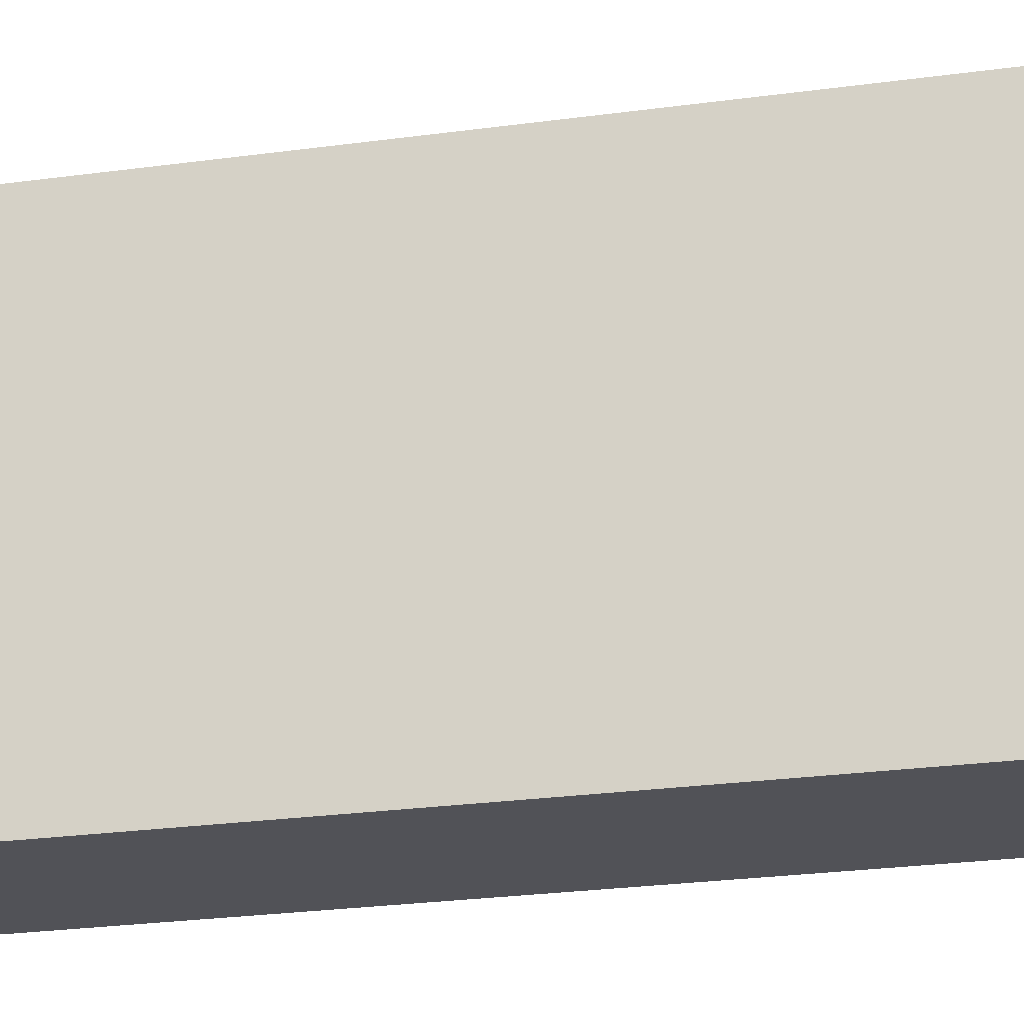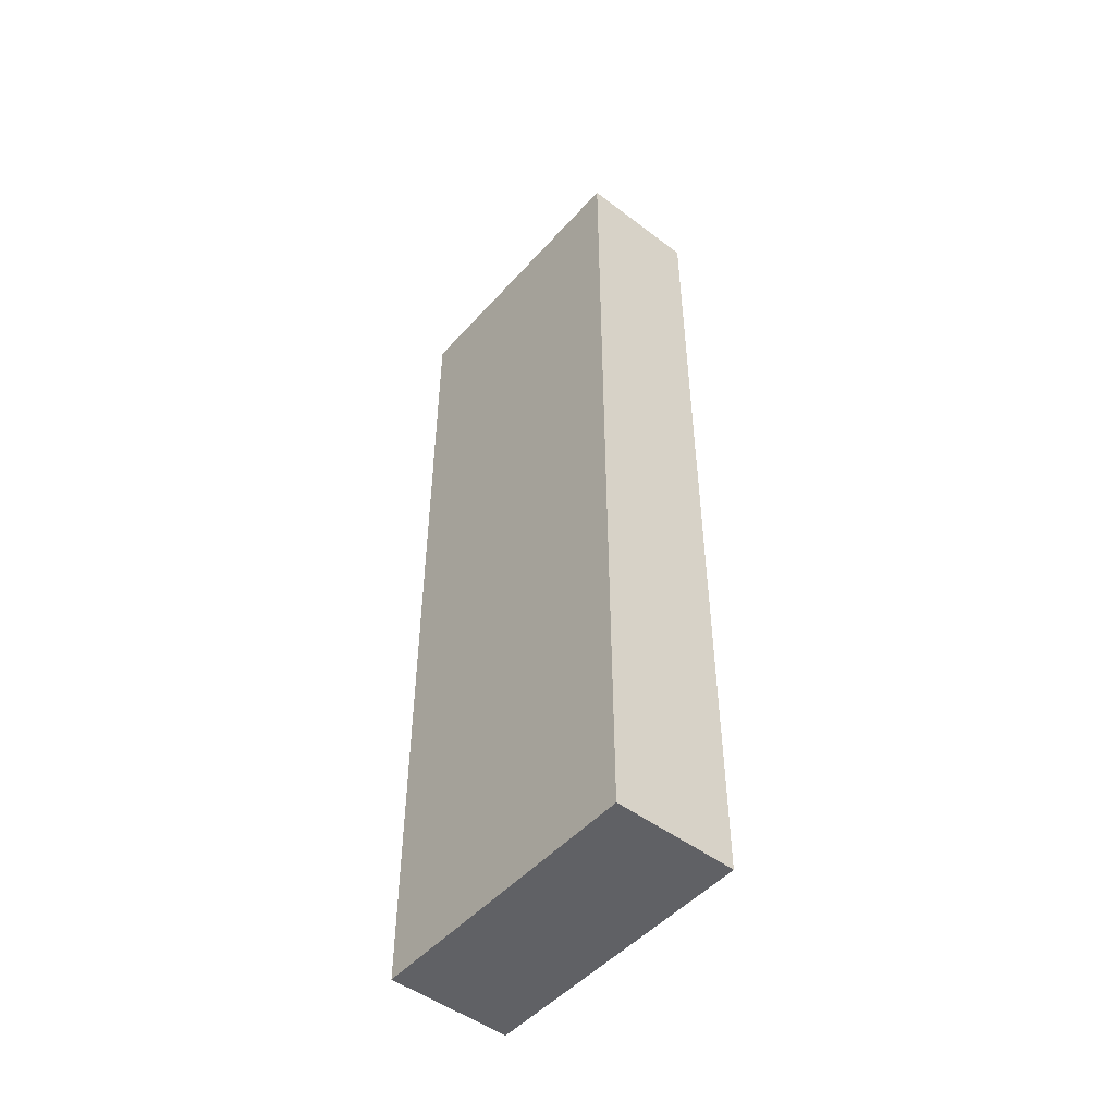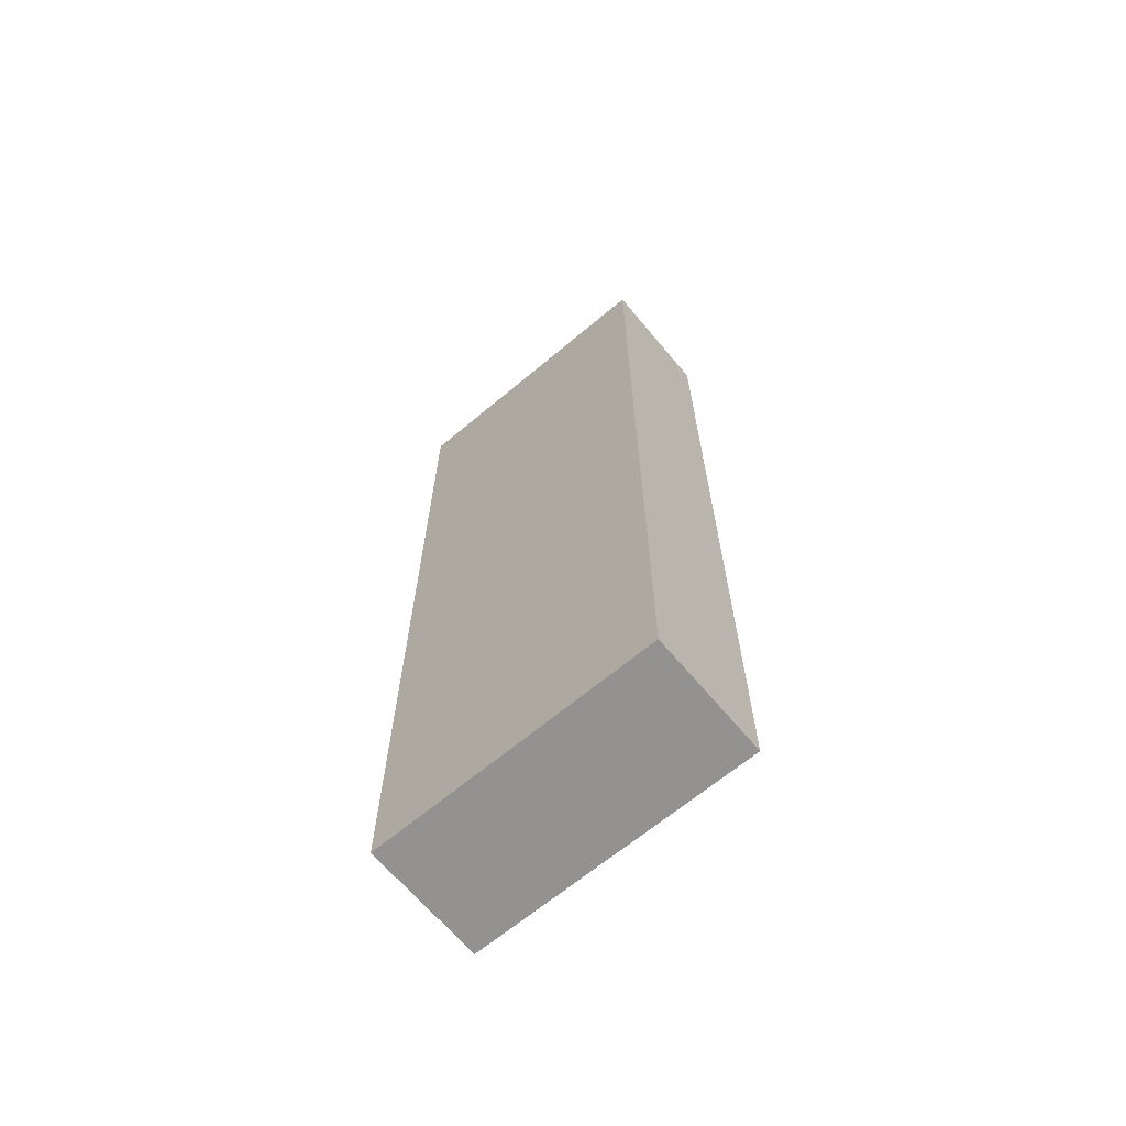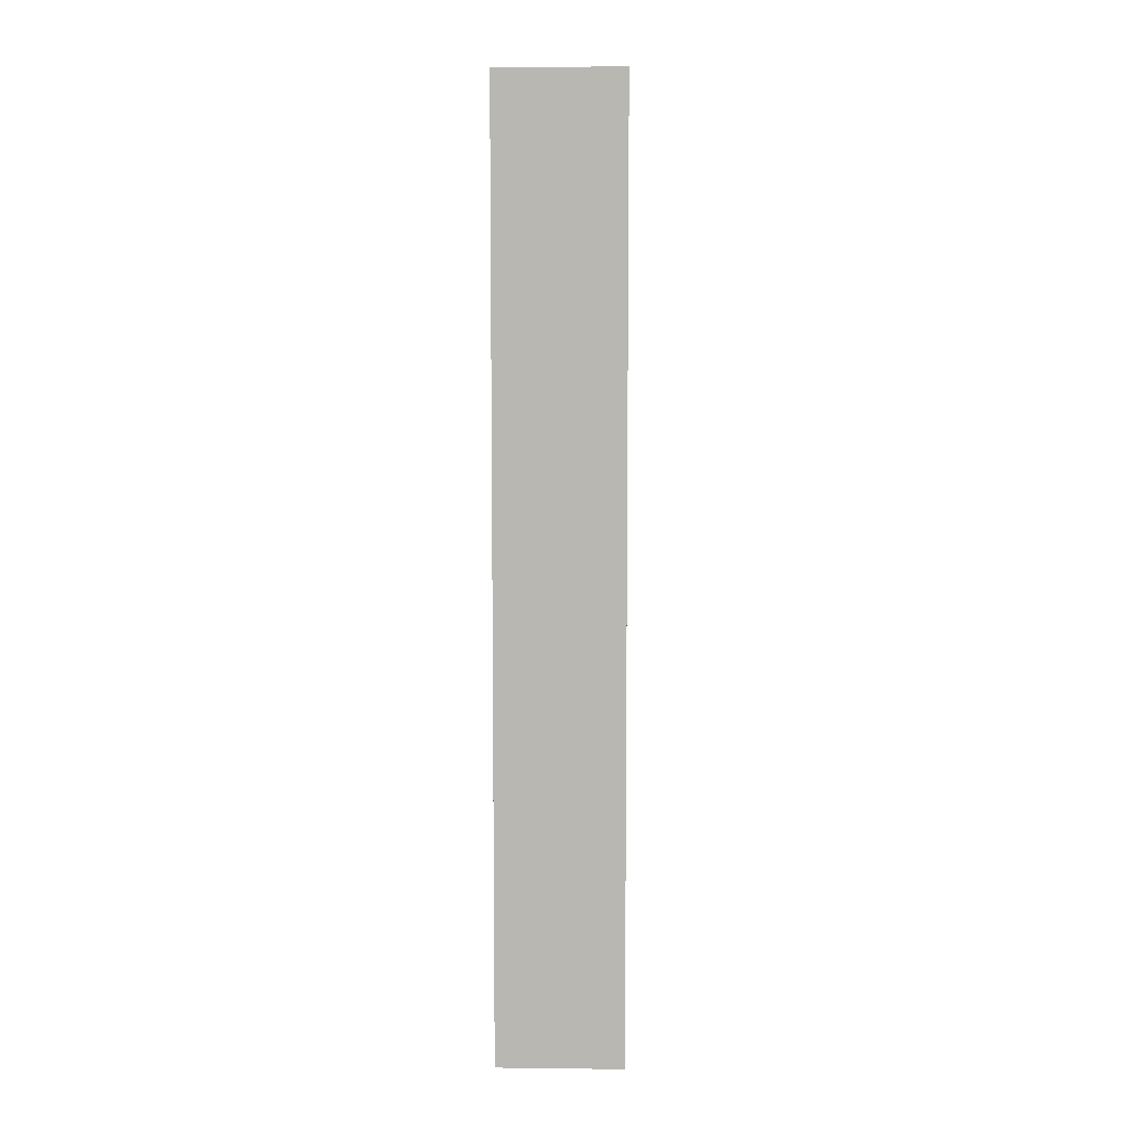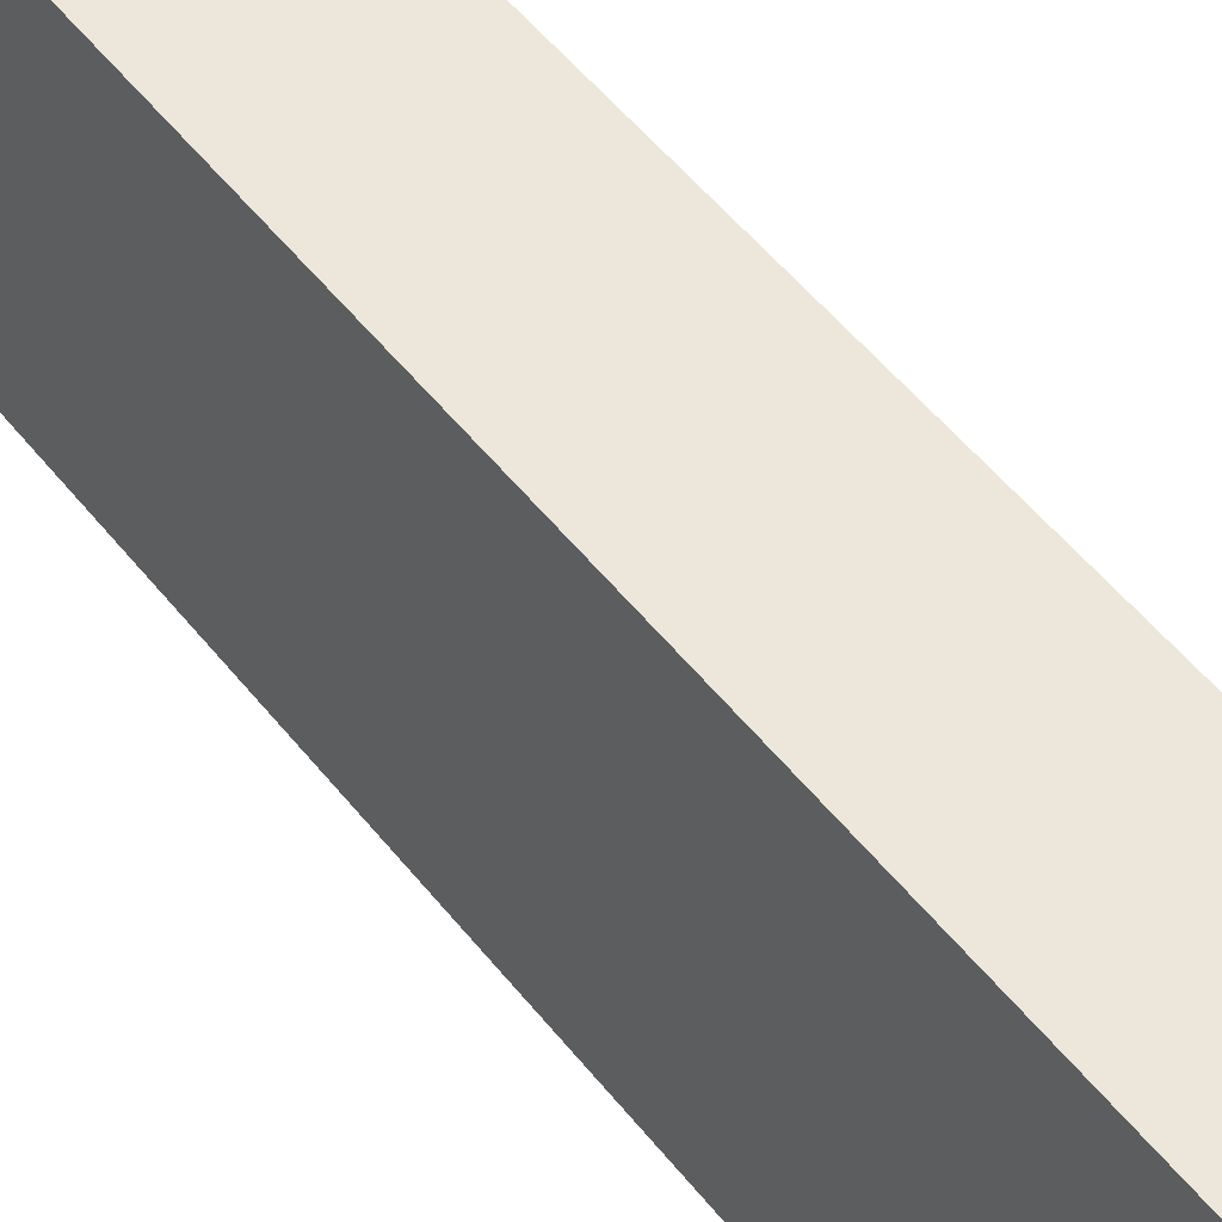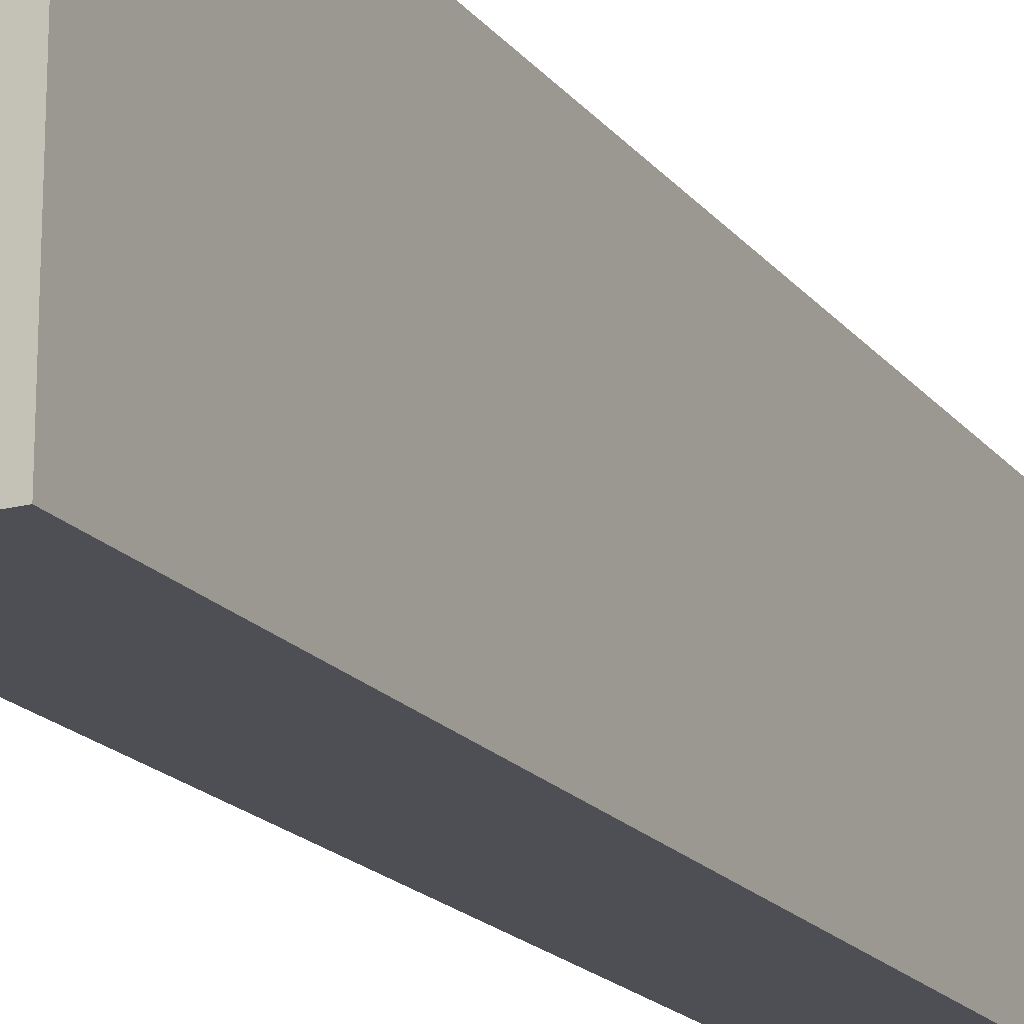
<metadata>
{"format":"obj","ext":"obj","renderer":"f3d","projection":"perspective","resolution":1024,"background":"white","views":[{"elev":-21.4,"azim":-75.4,"up":"+Z"},{"elev":-49.4,"azim":140.1,"up":"+Y"},{"elev":-66.5,"azim":-50.0,"up":"+Y"},{"elev":7.5,"azim":1.8,"up":"+Y"},{"elev":51.7,"azim":143.1,"up":"+Z"},{"elev":-18.3,"azim":-154.0,"up":"+Z"}]}
</metadata>
<code>
o _2x4_1_1/_2x4_1/mesh9/mesh9-geometry#mesh9-geometry
v 38 12.75 -59.5
v 38 1.5 -63
v 38 12.75 -63
v 38 1.5 -59.5
v 36.5 12.75 -63
v 36.5 1.5 -59.5
v 36.5 1.5 -63
v 36.5 12.75 -59.5
f 1 2 3
f 2 1 4
f 3 2 1
f 4 1 2
f 2 5 3
f 3 5 2
f 5 1 3
f 3 1 5
f 1 6 4
f 4 6 1
f 6 2 4
f 4 2 6
f 5 2 7
f 7 2 5
f 1 5 8
f 8 5 1
f 6 1 8
f 8 1 6
f 2 6 7
f 7 6 2
f 6 5 7
f 7 5 6
f 5 6 8
f 8 6 5

</code>
